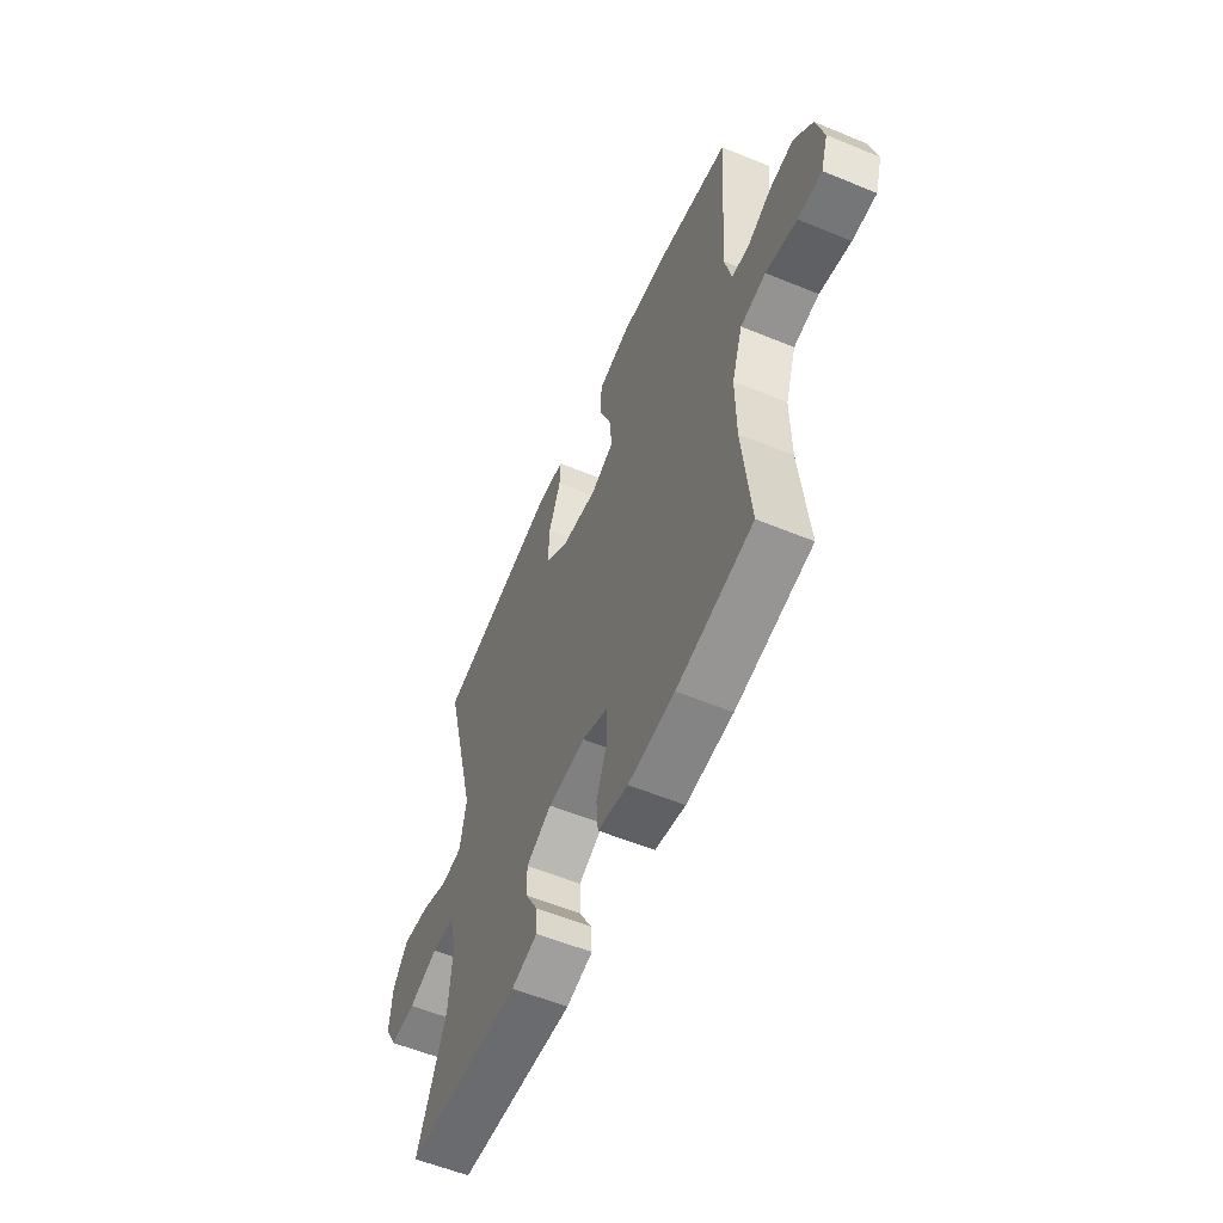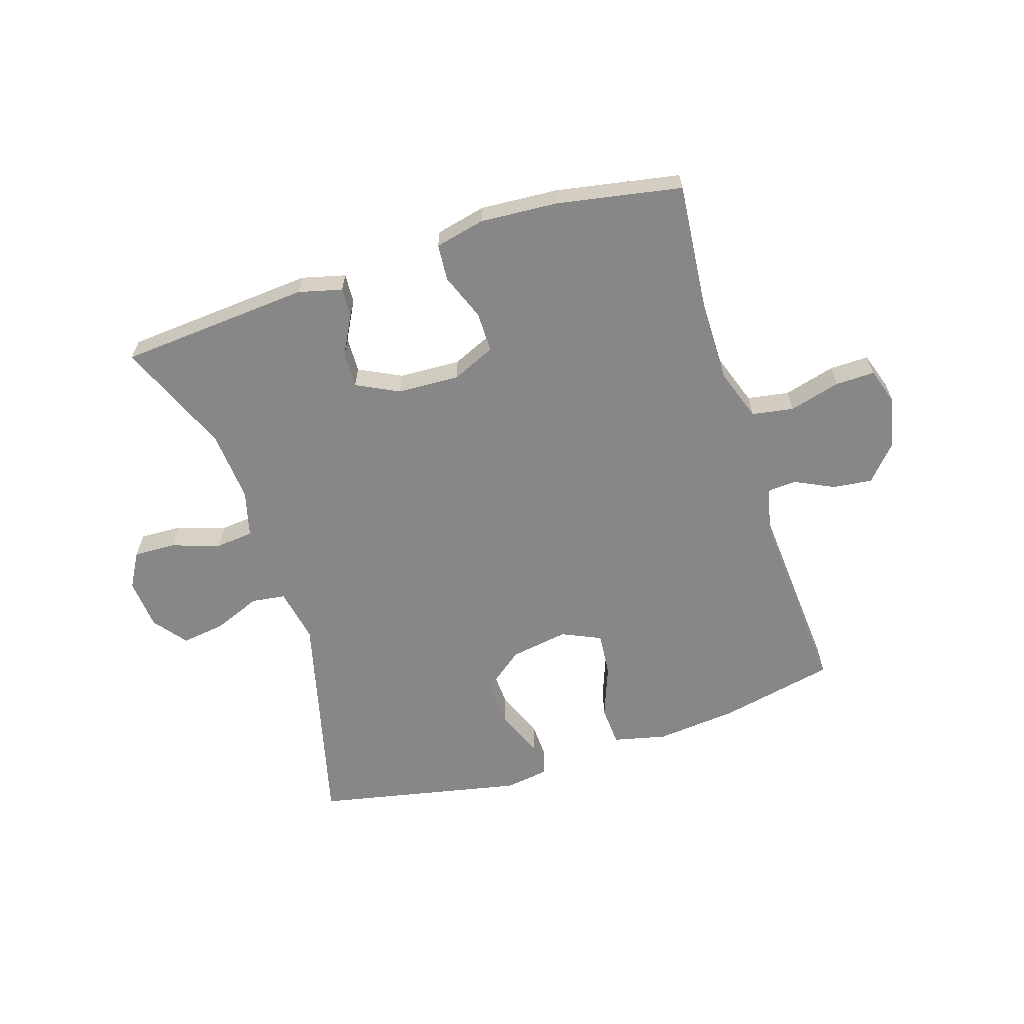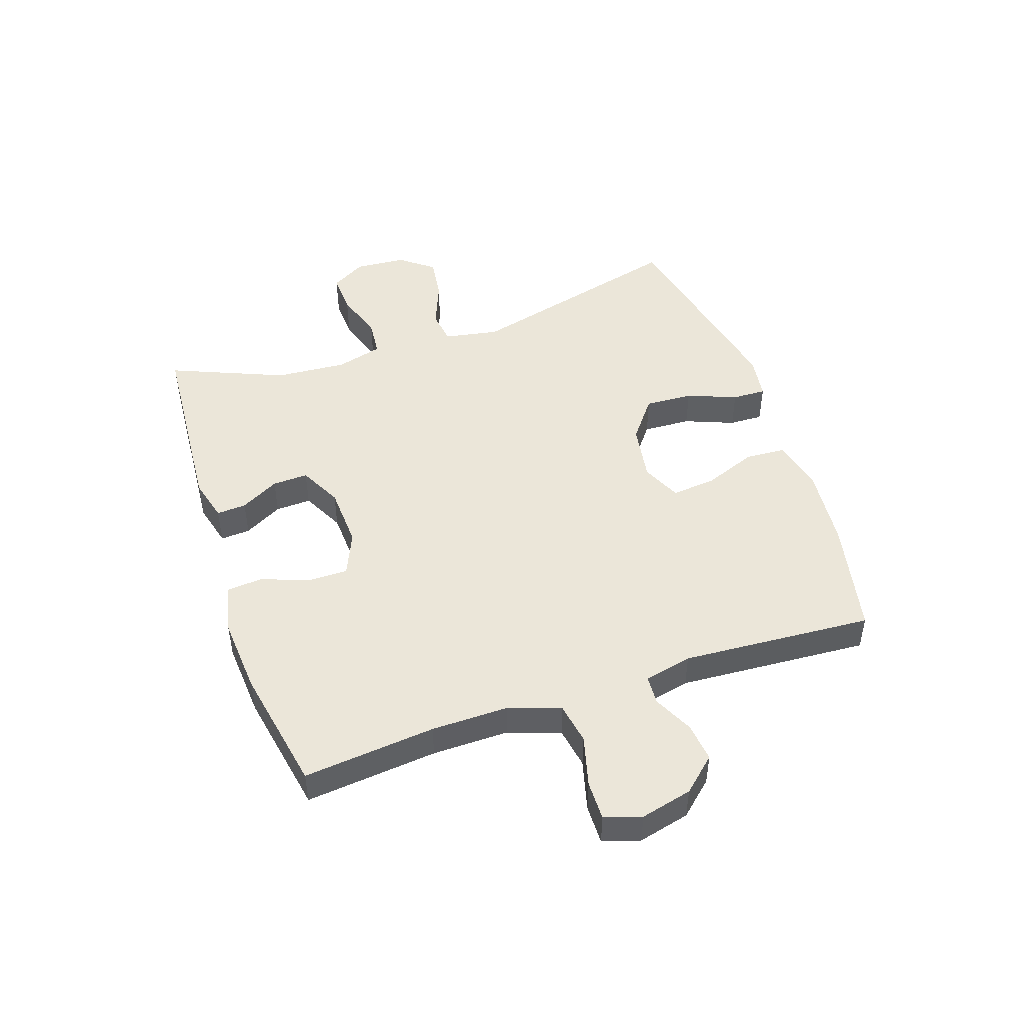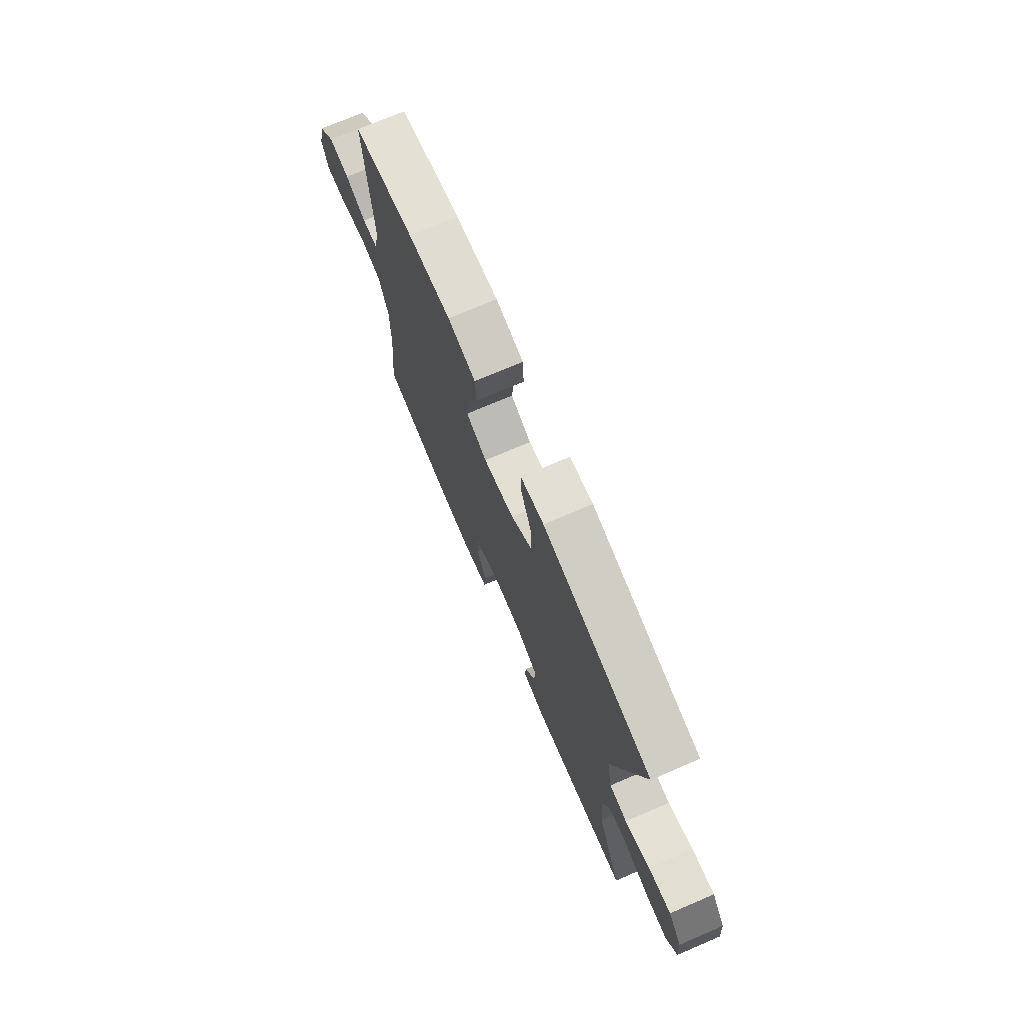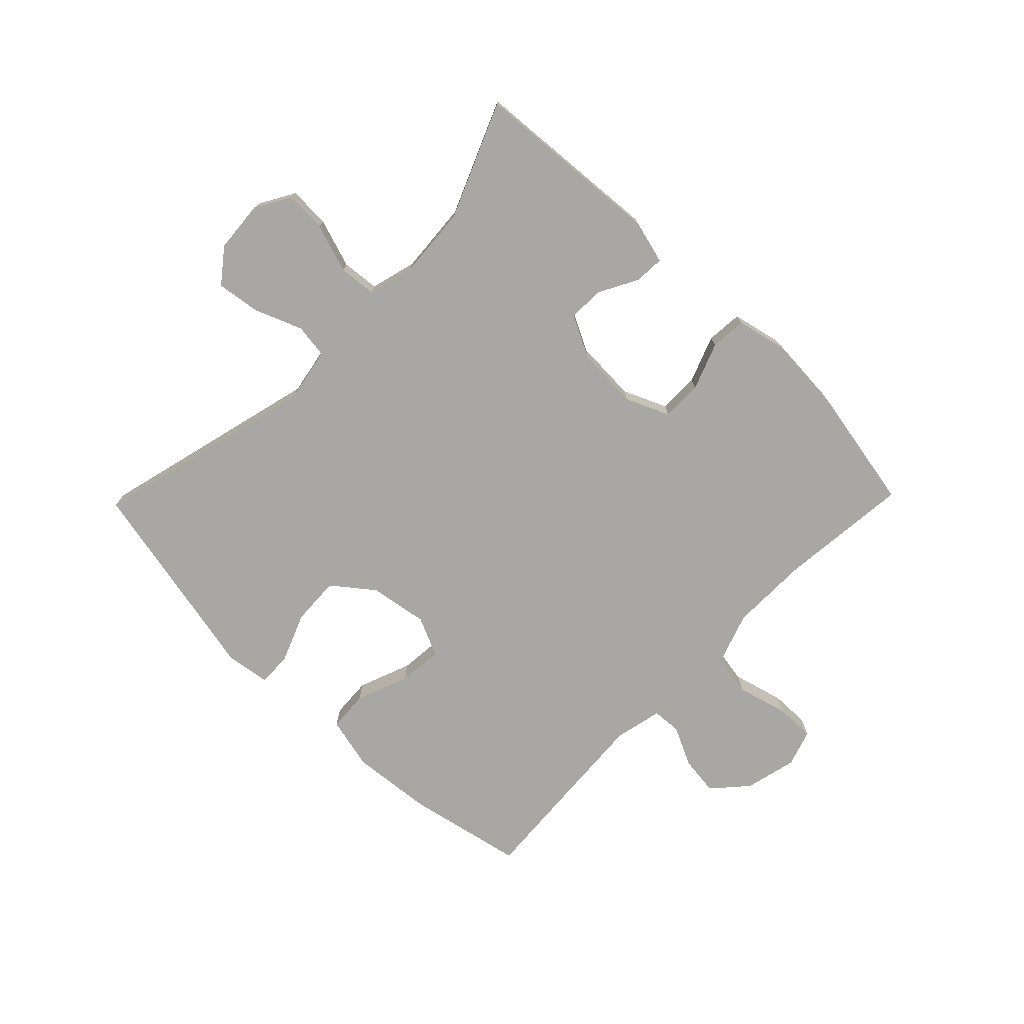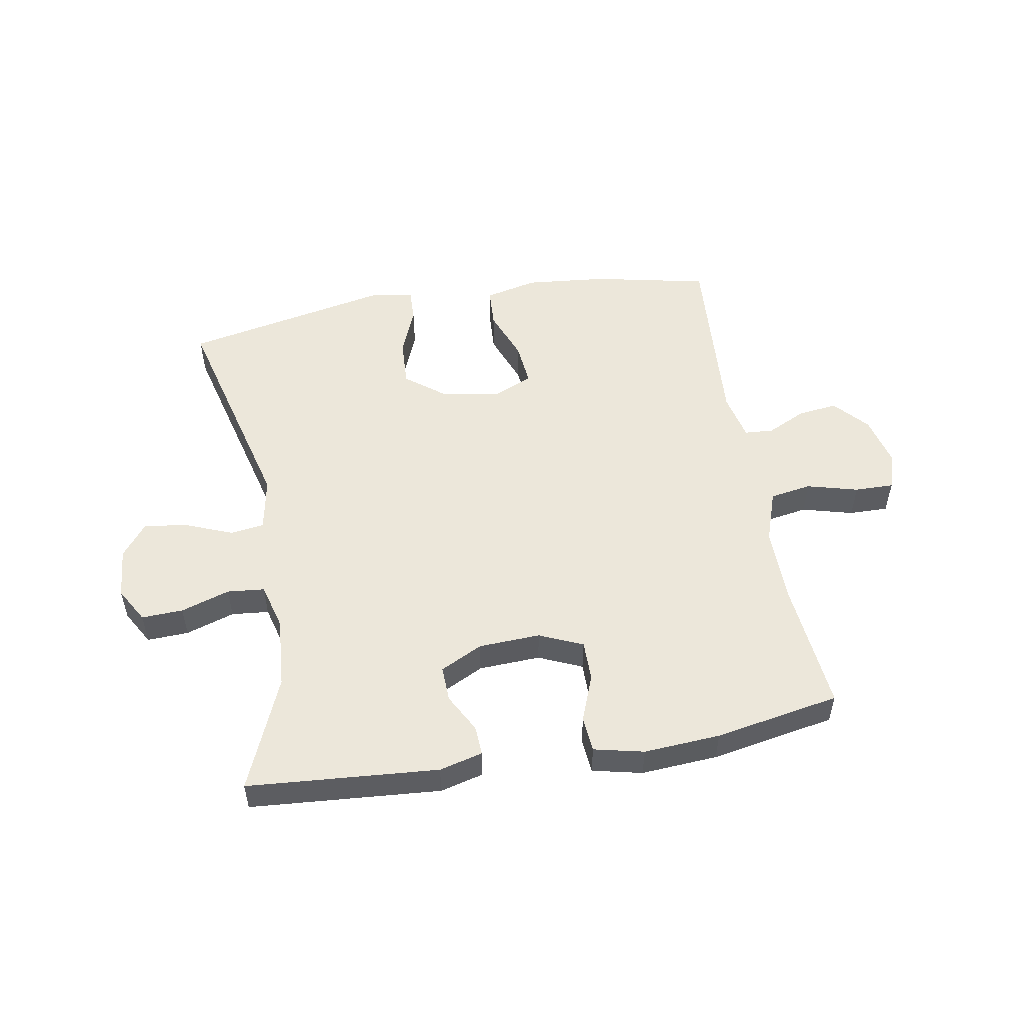
<metadata>
{"format":"obj","ext":"obj","renderer":"f3d","projection":"perspective","resolution":1024,"background":"white","views":[{"elev":-57.5,"azim":-113.2,"up":"+Z"},{"elev":-62.5,"azim":-162.1,"up":"+Y"},{"elev":48.0,"azim":-108.8,"up":"+Y"},{"elev":73.4,"azim":66.8,"up":"+Z"},{"elev":-74.8,"azim":135.8,"up":"+Y"},{"elev":52.2,"azim":170.2,"up":"+Y"}]}
</metadata>
<code>
v 0.5 0.07 0.5
v 0.404 0.07 0.125
v 0.421 0.07 0.033
v 0.478 0.07 0.025
v 0.558 0.07 0.057
v 0.631 0.07 0.067
v 0.674 0.07 0.011
v 0.681 0.07 -0.075
v 0.647 0.07 -0.134
v 0.577 0.07 -0.131
v 0.495 0.07 -0.104
v 0.432 0.07 -0.11
v 0.411 0.07 -0.188
v 0.42 0.07 -0.308
v 0.5 0.07 -0.5
v 0.179 0.07 -0.524
v 0.106 0.07 -0.505
v 0.109 0.07 -0.455
v 0.144 0.07 -0.39
v 0.146 0.07 -0.33
v 0.075 0.07 -0.294
v -0.029 0.07 -0.289
v -0.102 0.07 -0.321
v -0.102 0.07 -0.389
v -0.072 0.07 -0.468
v -0.077 0.07 -0.529
v -0.161 0.07 -0.548
v -0.29 0.07 -0.539
v -0.5 0.07 -0.5
v -0.478 0.07 -0.277
v -0.477 0.07 -0.148
v -0.507 0.07 -0.06
v -0.577 0.07 -0.048
v -0.663 0.07 -0.071
v -0.729 0.07 -0.072
v -0.749 0.07 -0.01
v -0.728 0.07 0.077
v -0.677 0.07 0.134
v -0.611 0.07 0.126
v -0.545 0.07 0.094
v -0.496 0.07 0.097
v -0.478 0.07 0.178
v -0.5 0.07 0.5
v -0.305 0.07 0.541
v -0.168 0.07 0.554
v -0.079 0.07 0.533
v -0.075 0.07 0.465
v -0.109 0.07 0.376
v -0.116 0.07 0.302
v -0.05 0.07 0.272
v 0.048 0.07 0.288
v 0.116 0.07 0.341
v 0.112 0.07 0.422
v 0.079 0.07 0.505
v 0.077 0.07 0.562
v 0.151 0.07 0.573
v 0.5 0 0.5
v 0.404 0 0.125
v 0.421 0 0.033
v 0.478 0 0.025
v 0.558 0 0.057
v 0.631 0 0.067
v 0.674 0 0.011
v 0.681 0 -0.075
v 0.647 0 -0.134
v 0.577 0 -0.131
v 0.495 0 -0.104
v 0.432 0 -0.11
v 0.411 0 -0.188
v 0.42 0 -0.308
v 0.5 0 -0.5
v 0.179 0 -0.524
v 0.106 0 -0.505
v 0.109 0 -0.455
v 0.144 0 -0.39
v 0.146 0 -0.33
v 0.075 0 -0.294
v -0.029 0 -0.289
v -0.102 0 -0.321
v -0.102 0 -0.389
v -0.072 0 -0.468
v -0.077 0 -0.529
v -0.161 0 -0.548
v -0.29 0 -0.539
v -0.5 0 -0.5
v -0.478 0 -0.277
v -0.477 0 -0.148
v -0.507 0 -0.06
v -0.577 0 -0.048
v -0.663 0 -0.071
v -0.729 0 -0.072
v -0.749 0 -0.01
v -0.728 0 0.077
v -0.677 0 0.134
v -0.611 0 0.126
v -0.545 0 0.094
v -0.496 0 0.097
v -0.478 0 0.178
v -0.5 0 0.5
v -0.305 0 0.541
v -0.168 0 0.554
v -0.079 0 0.533
v -0.075 0 0.465
v -0.109 0 0.376
v -0.116 0 0.302
v -0.05 0 0.272
v 0.048 0 0.288
v 0.116 0 0.341
v 0.112 0 0.422
v 0.079 0 0.505
v 0.077 0 0.562
v 0.151 0 0.573
f 53 54 55 56
f 52 53 56 1
f 51 52 1 2
f 50 51 2 3
f 49 50 3
f 45 46 47 48
f 45 48 49
f 42 43 44 45
f 41 42 45 49
f 37 38 39 40
f 37 40 41
f 36 37 41
f 33 34 35 36
f 32 33 36 41
f 31 32 41 49
f 27 28 29 30
f 24 25 26 27
f 23 24 27 30
f 22 23 30 31
f 16 17 18 19
f 14 15 16 19
f 13 14 19 20
f 12 13 20 21
f 8 9 10 11
f 8 11 12
f 7 8 12
f 4 5 6 7
f 4 7 12
f 3 4 12 21
f 22 31 49
f 3 21 22 49
f 112 111 110 109
f 57 112 109 108
f 58 57 108 107
f 59 58 107 106
f 59 106 105
f 104 103 102 101
f 105 104 101
f 101 100 99 98
f 105 101 98 97
f 96 95 94 93
f 97 96 93
f 97 93 92
f 92 91 90 89
f 97 92 89 88
f 105 97 88 87
f 86 85 84 83
f 83 82 81 80
f 86 83 80 79
f 87 86 79 78
f 75 74 73 72
f 75 72 71 70
f 76 75 70 69
f 77 76 69 68
f 67 66 65 64
f 68 67 64
f 68 64 63
f 63 62 61 60
f 68 63 60
f 77 68 60 59
f 105 87 78
f 105 78 77 59
f 1 57 58 2
f 2 58 59 3
f 3 59 60 4
f 4 60 61 5
f 5 61 62 6
f 6 62 63 7
f 7 63 64 8
f 8 64 65 9
f 9 65 66 10
f 10 66 67 11
f 11 67 68 12
f 12 68 69 13
f 13 69 70 14
f 14 70 71 15
f 15 71 72 16
f 16 72 73 17
f 17 73 74 18
f 18 74 75 19
f 19 75 76 20
f 20 76 77 21
f 21 77 78 22
f 22 78 79 23
f 23 79 80 24
f 24 80 81 25
f 25 81 82 26
f 26 82 83 27
f 27 83 84 28
f 28 84 85 29
f 29 85 86 30
f 30 86 87 31
f 31 87 88 32
f 32 88 89 33
f 33 89 90 34
f 34 90 91 35
f 35 91 92 36
f 36 92 93 37
f 37 93 94 38
f 38 94 95 39
f 39 95 96 40
f 40 96 97 41
f 41 97 98 42
f 42 98 99 43
f 43 99 100 44
f 44 100 101 45
f 45 101 102 46
f 46 102 103 47
f 47 103 104 48
f 48 104 105 49
f 49 105 106 50
f 50 106 107 51
f 51 107 108 52
f 52 108 109 53
f 53 109 110 54
f 54 110 111 55
f 55 111 112 56
f 56 112 57 1

</code>
